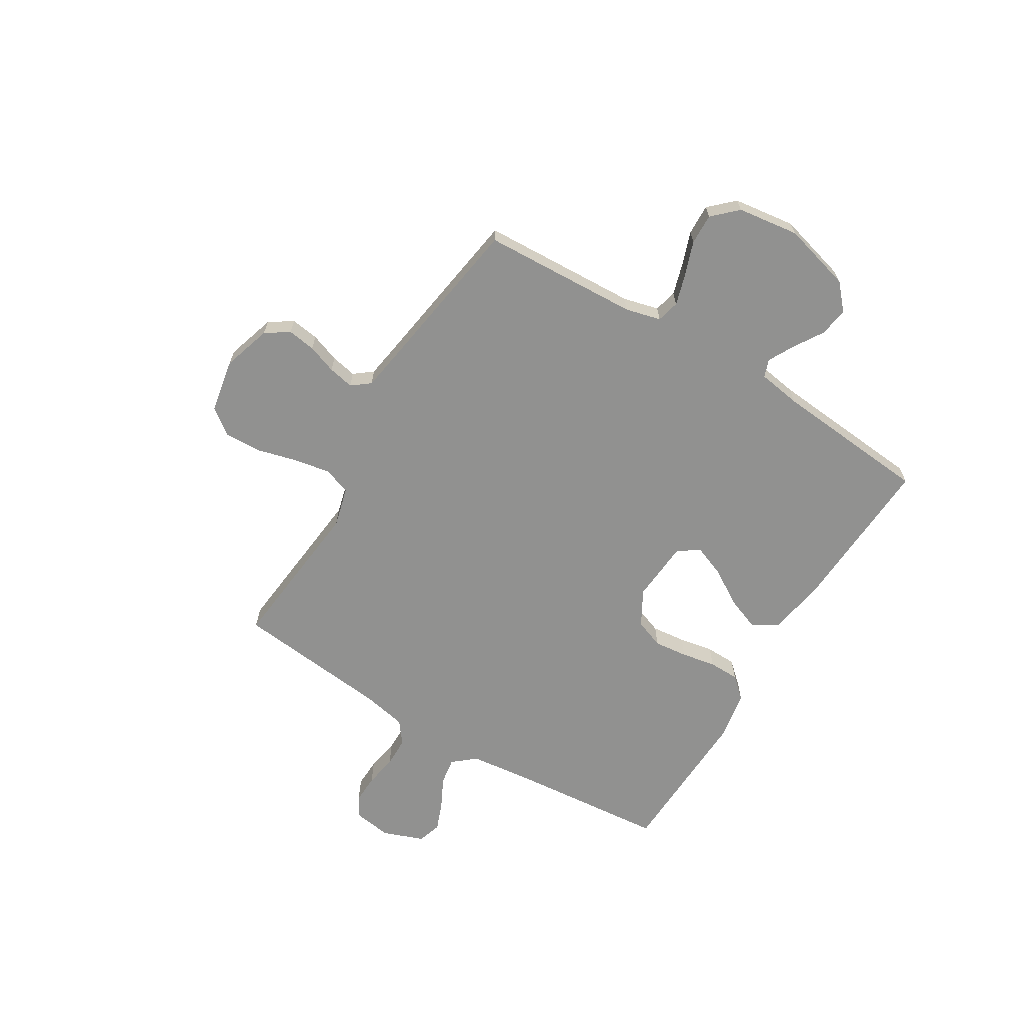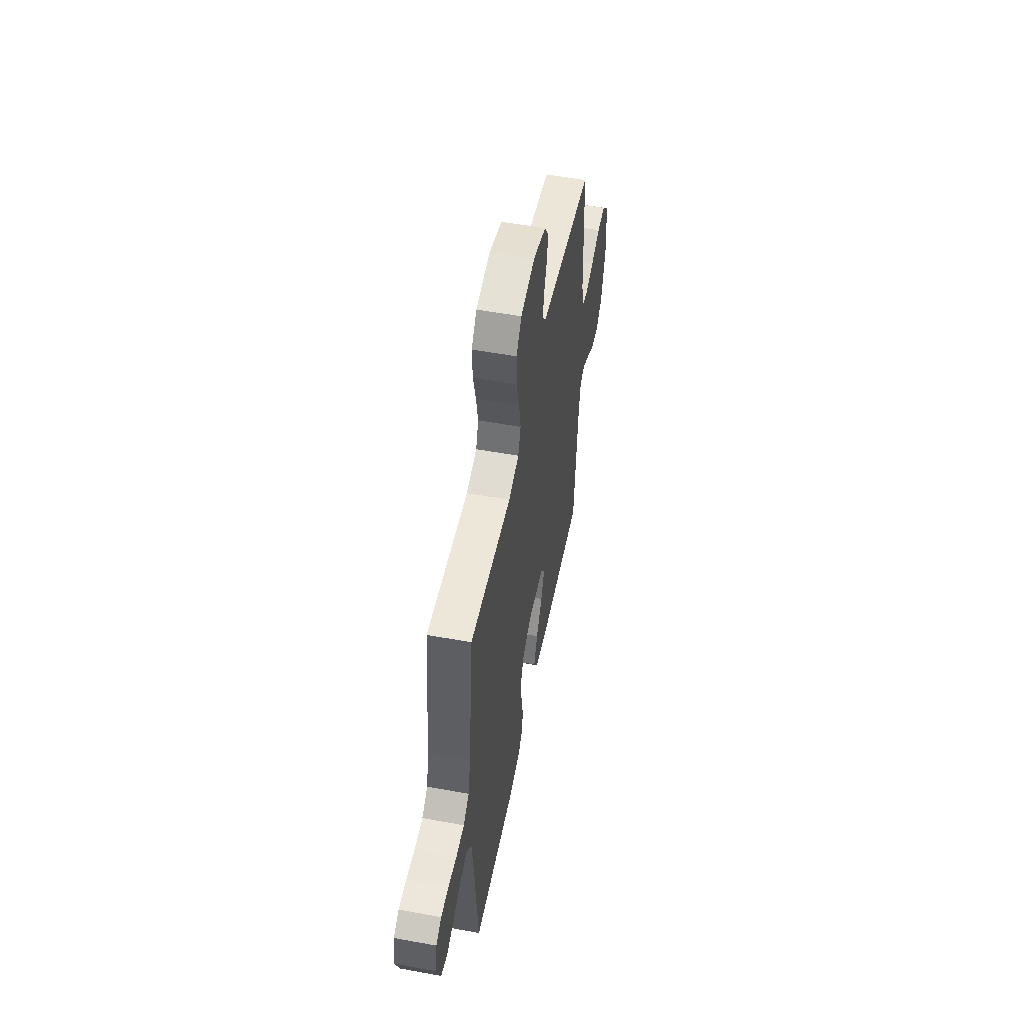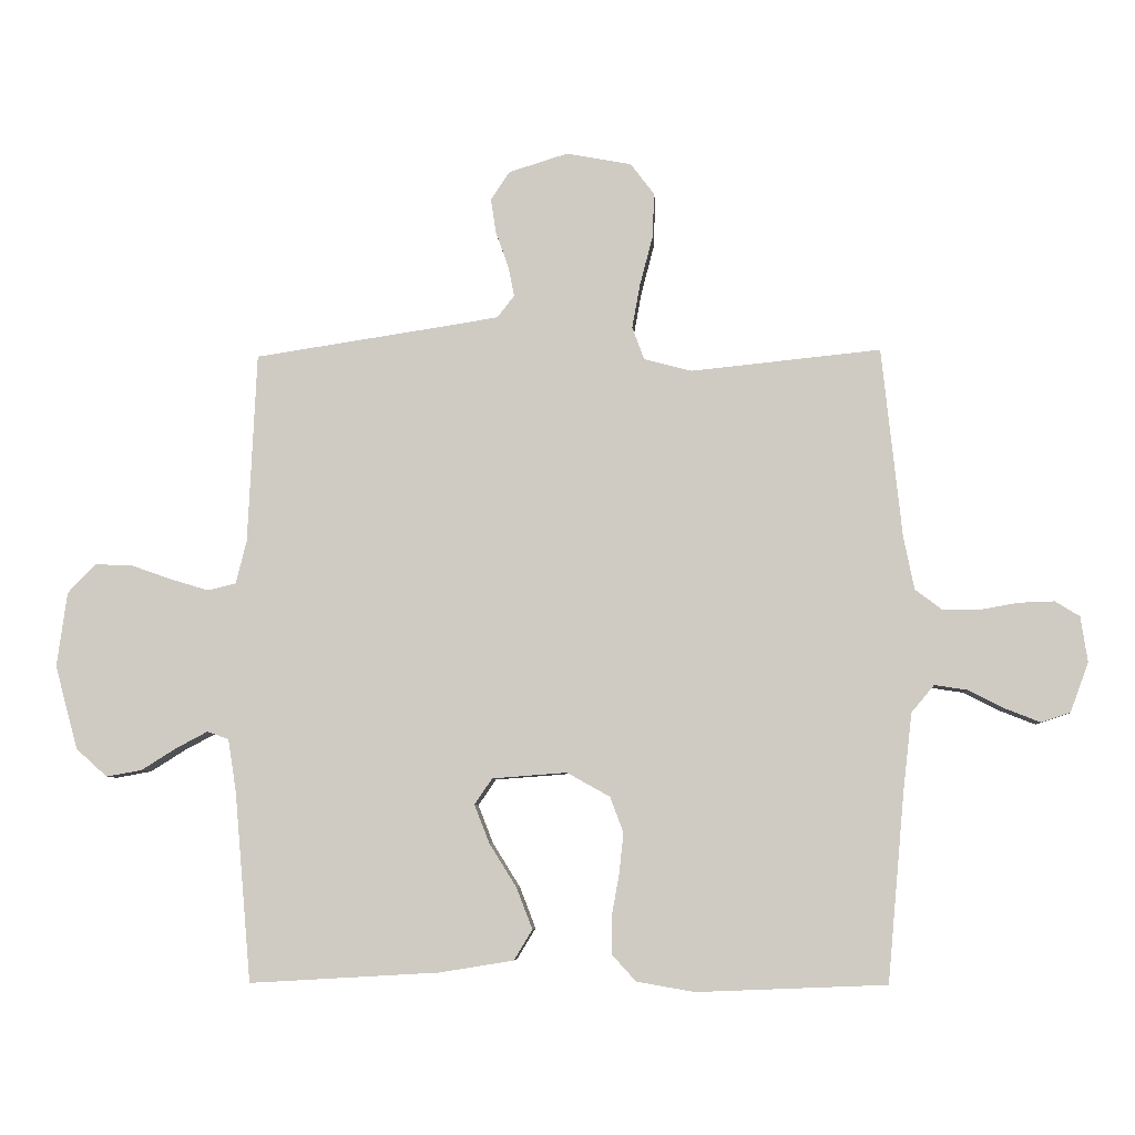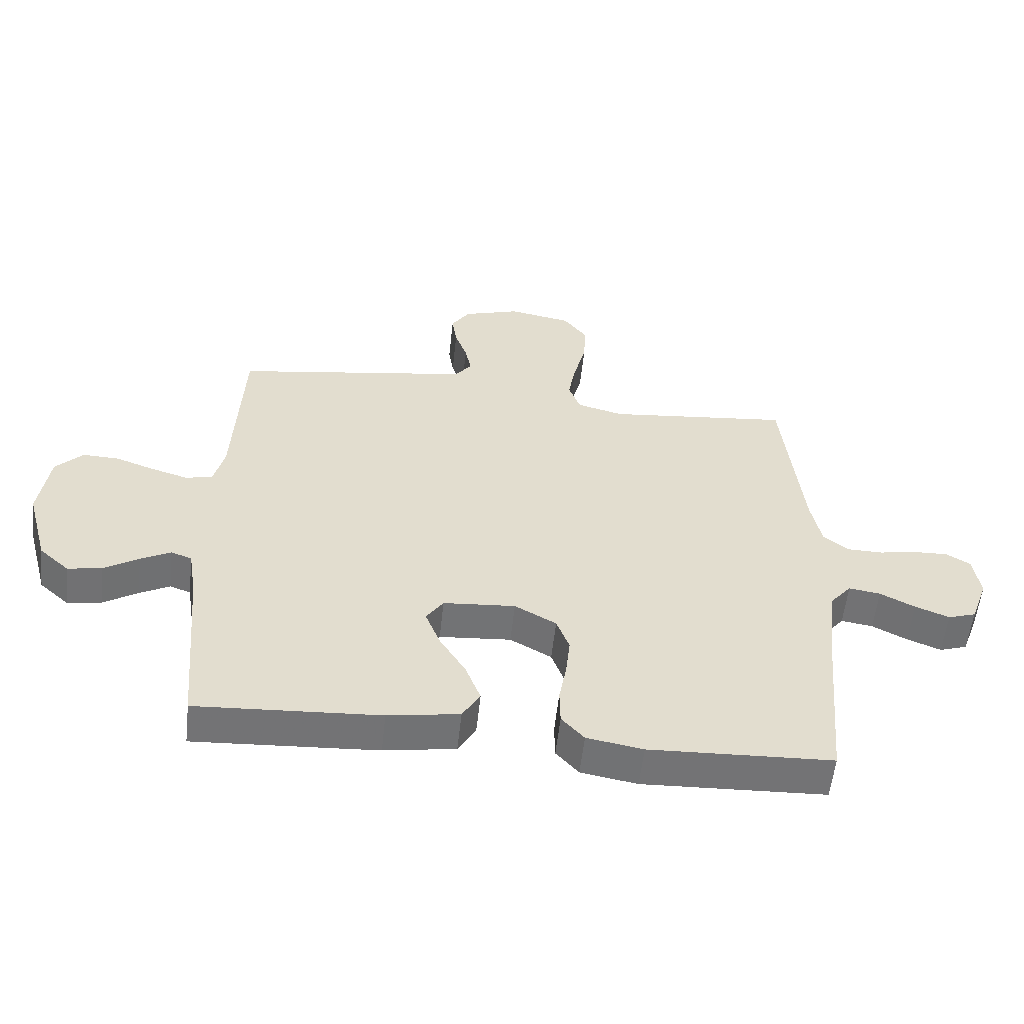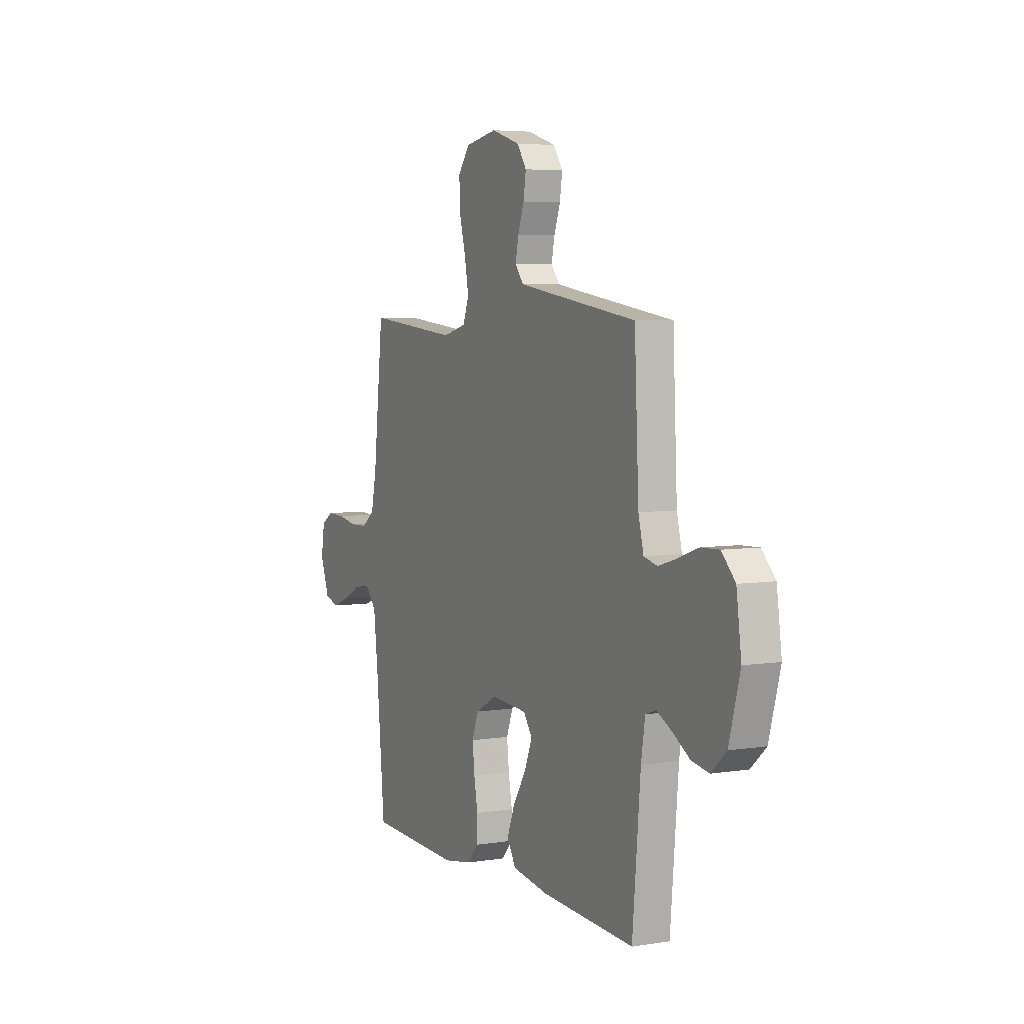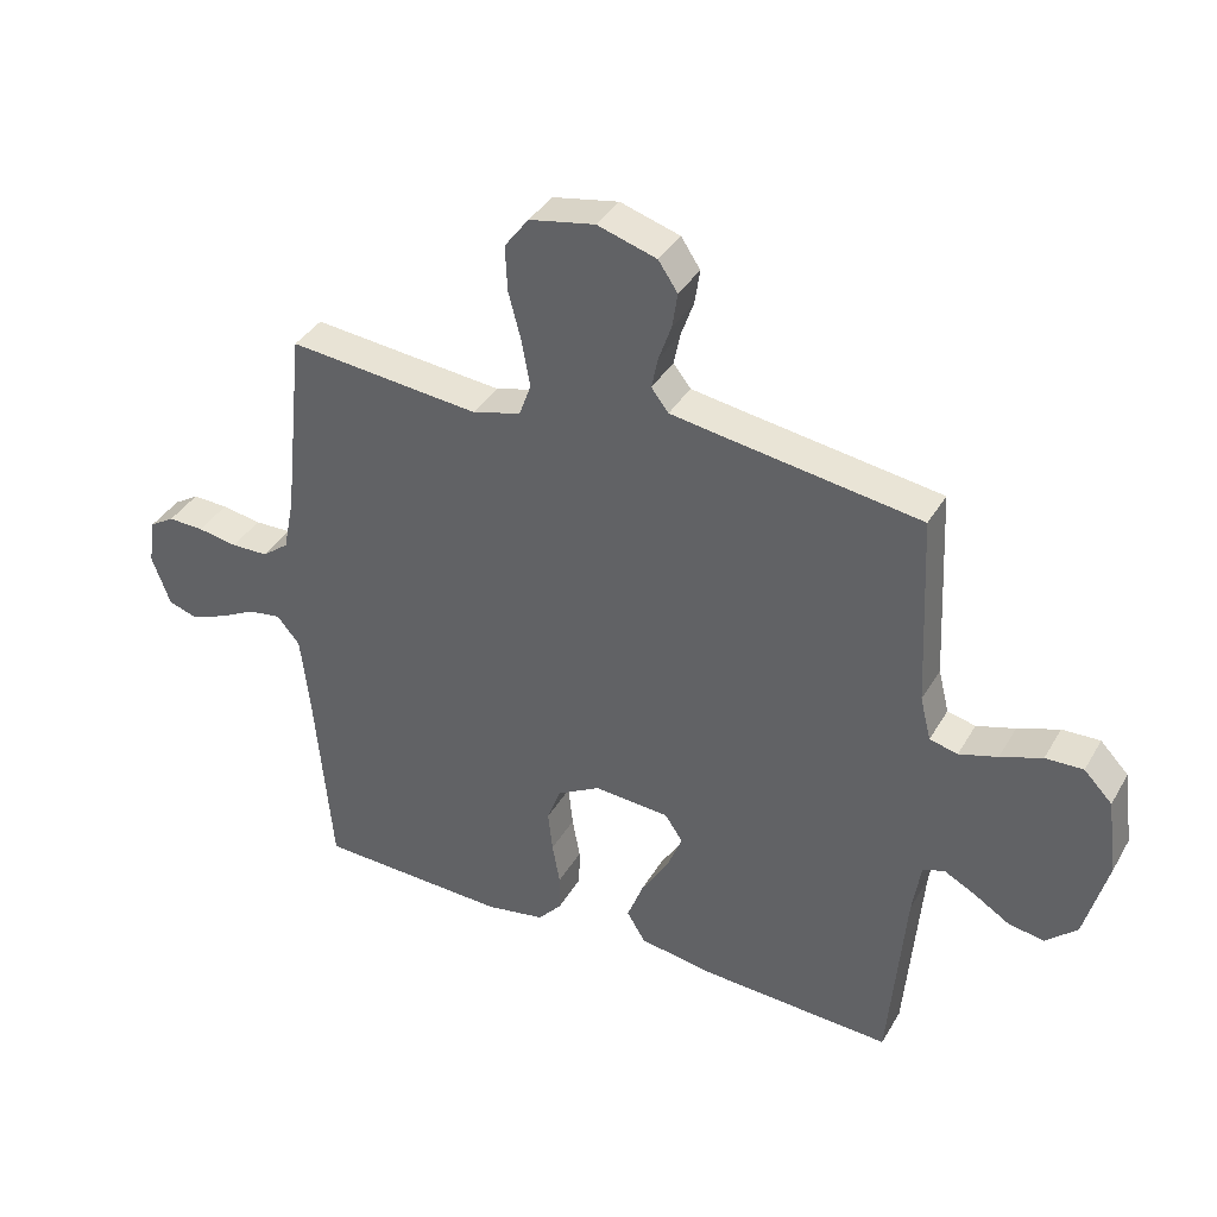
<metadata>
{"format":"obj","ext":"obj","renderer":"f3d","projection":"perspective","resolution":1024,"background":"white","views":[{"elev":-66.0,"azim":58.8,"up":"+Y"},{"elev":53.7,"azim":-78.9,"up":"+Z"},{"elev":-6.3,"azim":-176.7,"up":"+Z"},{"elev":-56.0,"azim":173.8,"up":"+Z"},{"elev":5.1,"azim":63.4,"up":"+Z"},{"elev":37.4,"azim":27.0,"up":"+Z"}]}
</metadata>
<code>
v -0.5 0.07 -0.5
v -0.527 0.07 -0.2
v -0.541 0.07 -0.078
v -0.577 0.07 -0.035
v -0.629 0.07 -0.043
v -0.686 0.07 -0.072
v -0.742 0.07 -0.094
v -0.788 0.07 -0.079
v -0.817 0.07 0
v -0.806 0.07 0.072
v -0.767 0.07 0.096
v -0.711 0.07 0.094
v -0.649 0.07 0.083
v -0.591 0.07 0.084
v -0.549 0.07 0.116
v -0.532 0.07 0.2
v -0.5 0.07 0.5
v -0.2 0.07 0.469
v -0.124 0.07 0.489
v -0.105 0.07 0.541
v -0.118 0.07 0.612
v -0.138 0.07 0.688
v -0.141 0.07 0.759
v -0.103 0.07 0.809
v 0 0.07 0.828
v 0.093 0.07 0.799
v 0.123 0.07 0.754
v 0.115 0.07 0.7
v 0.095 0.07 0.644
v 0.085 0.07 0.595
v 0.112 0.07 0.56
v 0.2 0.07 0.546
v 0.5 0.07 0.5
v 0.514 0.07 0.2
v 0.531 0.07 0.132
v 0.575 0.07 0.121
v 0.635 0.07 0.139
v 0.7 0.07 0.162
v 0.759 0.07 0.164
v 0.803 0.07 0.118
v 0.819 0.07 0
v 0.783 0.07 -0.132
v 0.734 0.07 -0.176
v 0.678 0.07 -0.166
v 0.622 0.07 -0.131
v 0.573 0.07 -0.105
v 0.539 0.07 -0.117
v 0.526 0.07 -0.2
v 0.5 0.07 -0.5
v 0.2 0.07 -0.483
v 0.083 0.07 -0.464
v 0.054 0.07 -0.416
v 0.079 0.07 -0.351
v 0.122 0.07 -0.282
v 0.146 0.07 -0.221
v 0.118 0.07 -0.18
v 0 0.07 -0.171
v -0.068 0.07 -0.209
v -0.089 0.07 -0.265
v -0.082 0.07 -0.33
v -0.07 0.07 -0.396
v -0.071 0.07 -0.455
v -0.108 0.07 -0.496
v -0.2 0.07 -0.512
v -0.5 0 -0.5
v -0.527 0 -0.2
v -0.541 0 -0.078
v -0.577 0 -0.035
v -0.629 0 -0.043
v -0.686 0 -0.072
v -0.742 0 -0.094
v -0.788 0 -0.079
v -0.817 0 0
v -0.806 0 0.072
v -0.767 0 0.096
v -0.711 0 0.094
v -0.649 0 0.083
v -0.591 0 0.084
v -0.549 0 0.116
v -0.532 0 0.2
v -0.5 0 0.5
v -0.2 0 0.469
v -0.124 0 0.489
v -0.105 0 0.541
v -0.118 0 0.612
v -0.138 0 0.688
v -0.141 0 0.759
v -0.103 0 0.809
v 0 0 0.828
v 0.093 0 0.799
v 0.123 0 0.754
v 0.115 0 0.7
v 0.095 0 0.644
v 0.085 0 0.595
v 0.112 0 0.56
v 0.2 0 0.546
v 0.5 0 0.5
v 0.514 0 0.2
v 0.531 0 0.132
v 0.575 0 0.121
v 0.635 0 0.139
v 0.7 0 0.162
v 0.759 0 0.164
v 0.803 0 0.118
v 0.819 0 0
v 0.783 0 -0.132
v 0.734 0 -0.176
v 0.678 0 -0.166
v 0.622 0 -0.131
v 0.573 0 -0.105
v 0.539 0 -0.117
v 0.526 0 -0.2
v 0.5 0 -0.5
v 0.2 0 -0.483
v 0.083 0 -0.464
v 0.054 0 -0.416
v 0.079 0 -0.351
v 0.122 0 -0.282
v 0.146 0 -0.221
v 0.118 0 -0.18
v 0 0 -0.171
v -0.068 0 -0.209
v -0.089 0 -0.265
v -0.082 0 -0.33
v -0.07 0 -0.396
v -0.071 0 -0.455
v -0.108 0 -0.496
v -0.2 0 -0.512
f 64 1 2
f 63 64 2
f 62 63 2
f 61 62 2
f 60 61 2
f 59 60 2 3
f 58 59 3 4
f 57 58 4
f 56 57 4
f 52 53 54
f 51 52 54
f 50 51 54
f 49 50 54
f 48 49 54
f 47 48 54 55
f 46 47 55 56
f 43 44 45
f 42 43 45
f 41 42 45
f 40 41 45
f 39 40 45
f 38 39 45
f 37 38 45
f 36 37 45 46
f 46 56 4
f 36 46 4
f 35 36 4
f 32 33 34
f 34 35 4
f 32 34 4
f 31 32 4
f 27 28 29
f 26 27 29
f 25 26 29
f 24 25 29
f 23 24 29
f 22 23 29
f 21 22 29
f 20 21 29 30
f 19 20 30 31
f 16 17 18
f 15 16 18 19
f 11 12 13
f 10 11 13
f 9 10 13
f 8 9 13
f 7 8 13
f 6 7 13
f 5 6 13
f 5 13 14
f 31 4 5
f 19 31 5
f 15 19 5
f 5 14 15
f 66 65 128
f 66 128 127
f 66 127 126
f 66 126 125
f 66 125 124
f 67 66 124 123
f 68 67 123 122
f 68 122 121
f 68 121 120
f 118 117 116
f 118 116 115
f 118 115 114
f 118 114 113
f 118 113 112
f 119 118 112 111
f 120 119 111 110
f 109 108 107
f 109 107 106
f 109 106 105
f 109 105 104
f 109 104 103
f 109 103 102
f 109 102 101
f 110 109 101 100
f 68 120 110
f 68 110 100
f 68 100 99
f 98 97 96
f 68 99 98
f 68 98 96
f 68 96 95
f 93 92 91
f 93 91 90
f 93 90 89
f 93 89 88
f 93 88 87
f 93 87 86
f 93 86 85
f 94 93 85 84
f 95 94 84 83
f 82 81 80
f 83 82 80 79
f 77 76 75
f 77 75 74
f 77 74 73
f 77 73 72
f 77 72 71
f 77 71 70
f 77 70 69
f 78 77 69
f 69 68 95
f 69 95 83
f 69 83 79
f 79 78 69
f 1 65 66 2
f 2 66 67 3
f 3 67 68 4
f 4 68 69 5
f 5 69 70 6
f 6 70 71 7
f 7 71 72 8
f 8 72 73 9
f 9 73 74 10
f 10 74 75 11
f 11 75 76 12
f 12 76 77 13
f 13 77 78 14
f 14 78 79 15
f 15 79 80 16
f 16 80 81 17
f 17 81 82 18
f 18 82 83 19
f 19 83 84 20
f 20 84 85 21
f 21 85 86 22
f 22 86 87 23
f 23 87 88 24
f 24 88 89 25
f 25 89 90 26
f 26 90 91 27
f 27 91 92 28
f 28 92 93 29
f 29 93 94 30
f 30 94 95 31
f 31 95 96 32
f 32 96 97 33
f 33 97 98 34
f 34 98 99 35
f 35 99 100 36
f 36 100 101 37
f 37 101 102 38
f 38 102 103 39
f 39 103 104 40
f 40 104 105 41
f 41 105 106 42
f 42 106 107 43
f 43 107 108 44
f 44 108 109 45
f 45 109 110 46
f 46 110 111 47
f 47 111 112 48
f 48 112 113 49
f 49 113 114 50
f 50 114 115 51
f 51 115 116 52
f 52 116 117 53
f 53 117 118 54
f 54 118 119 55
f 55 119 120 56
f 56 120 121 57
f 57 121 122 58
f 58 122 123 59
f 59 123 124 60
f 60 124 125 61
f 61 125 126 62
f 62 126 127 63
f 63 127 128 64
f 64 128 65 1

</code>
